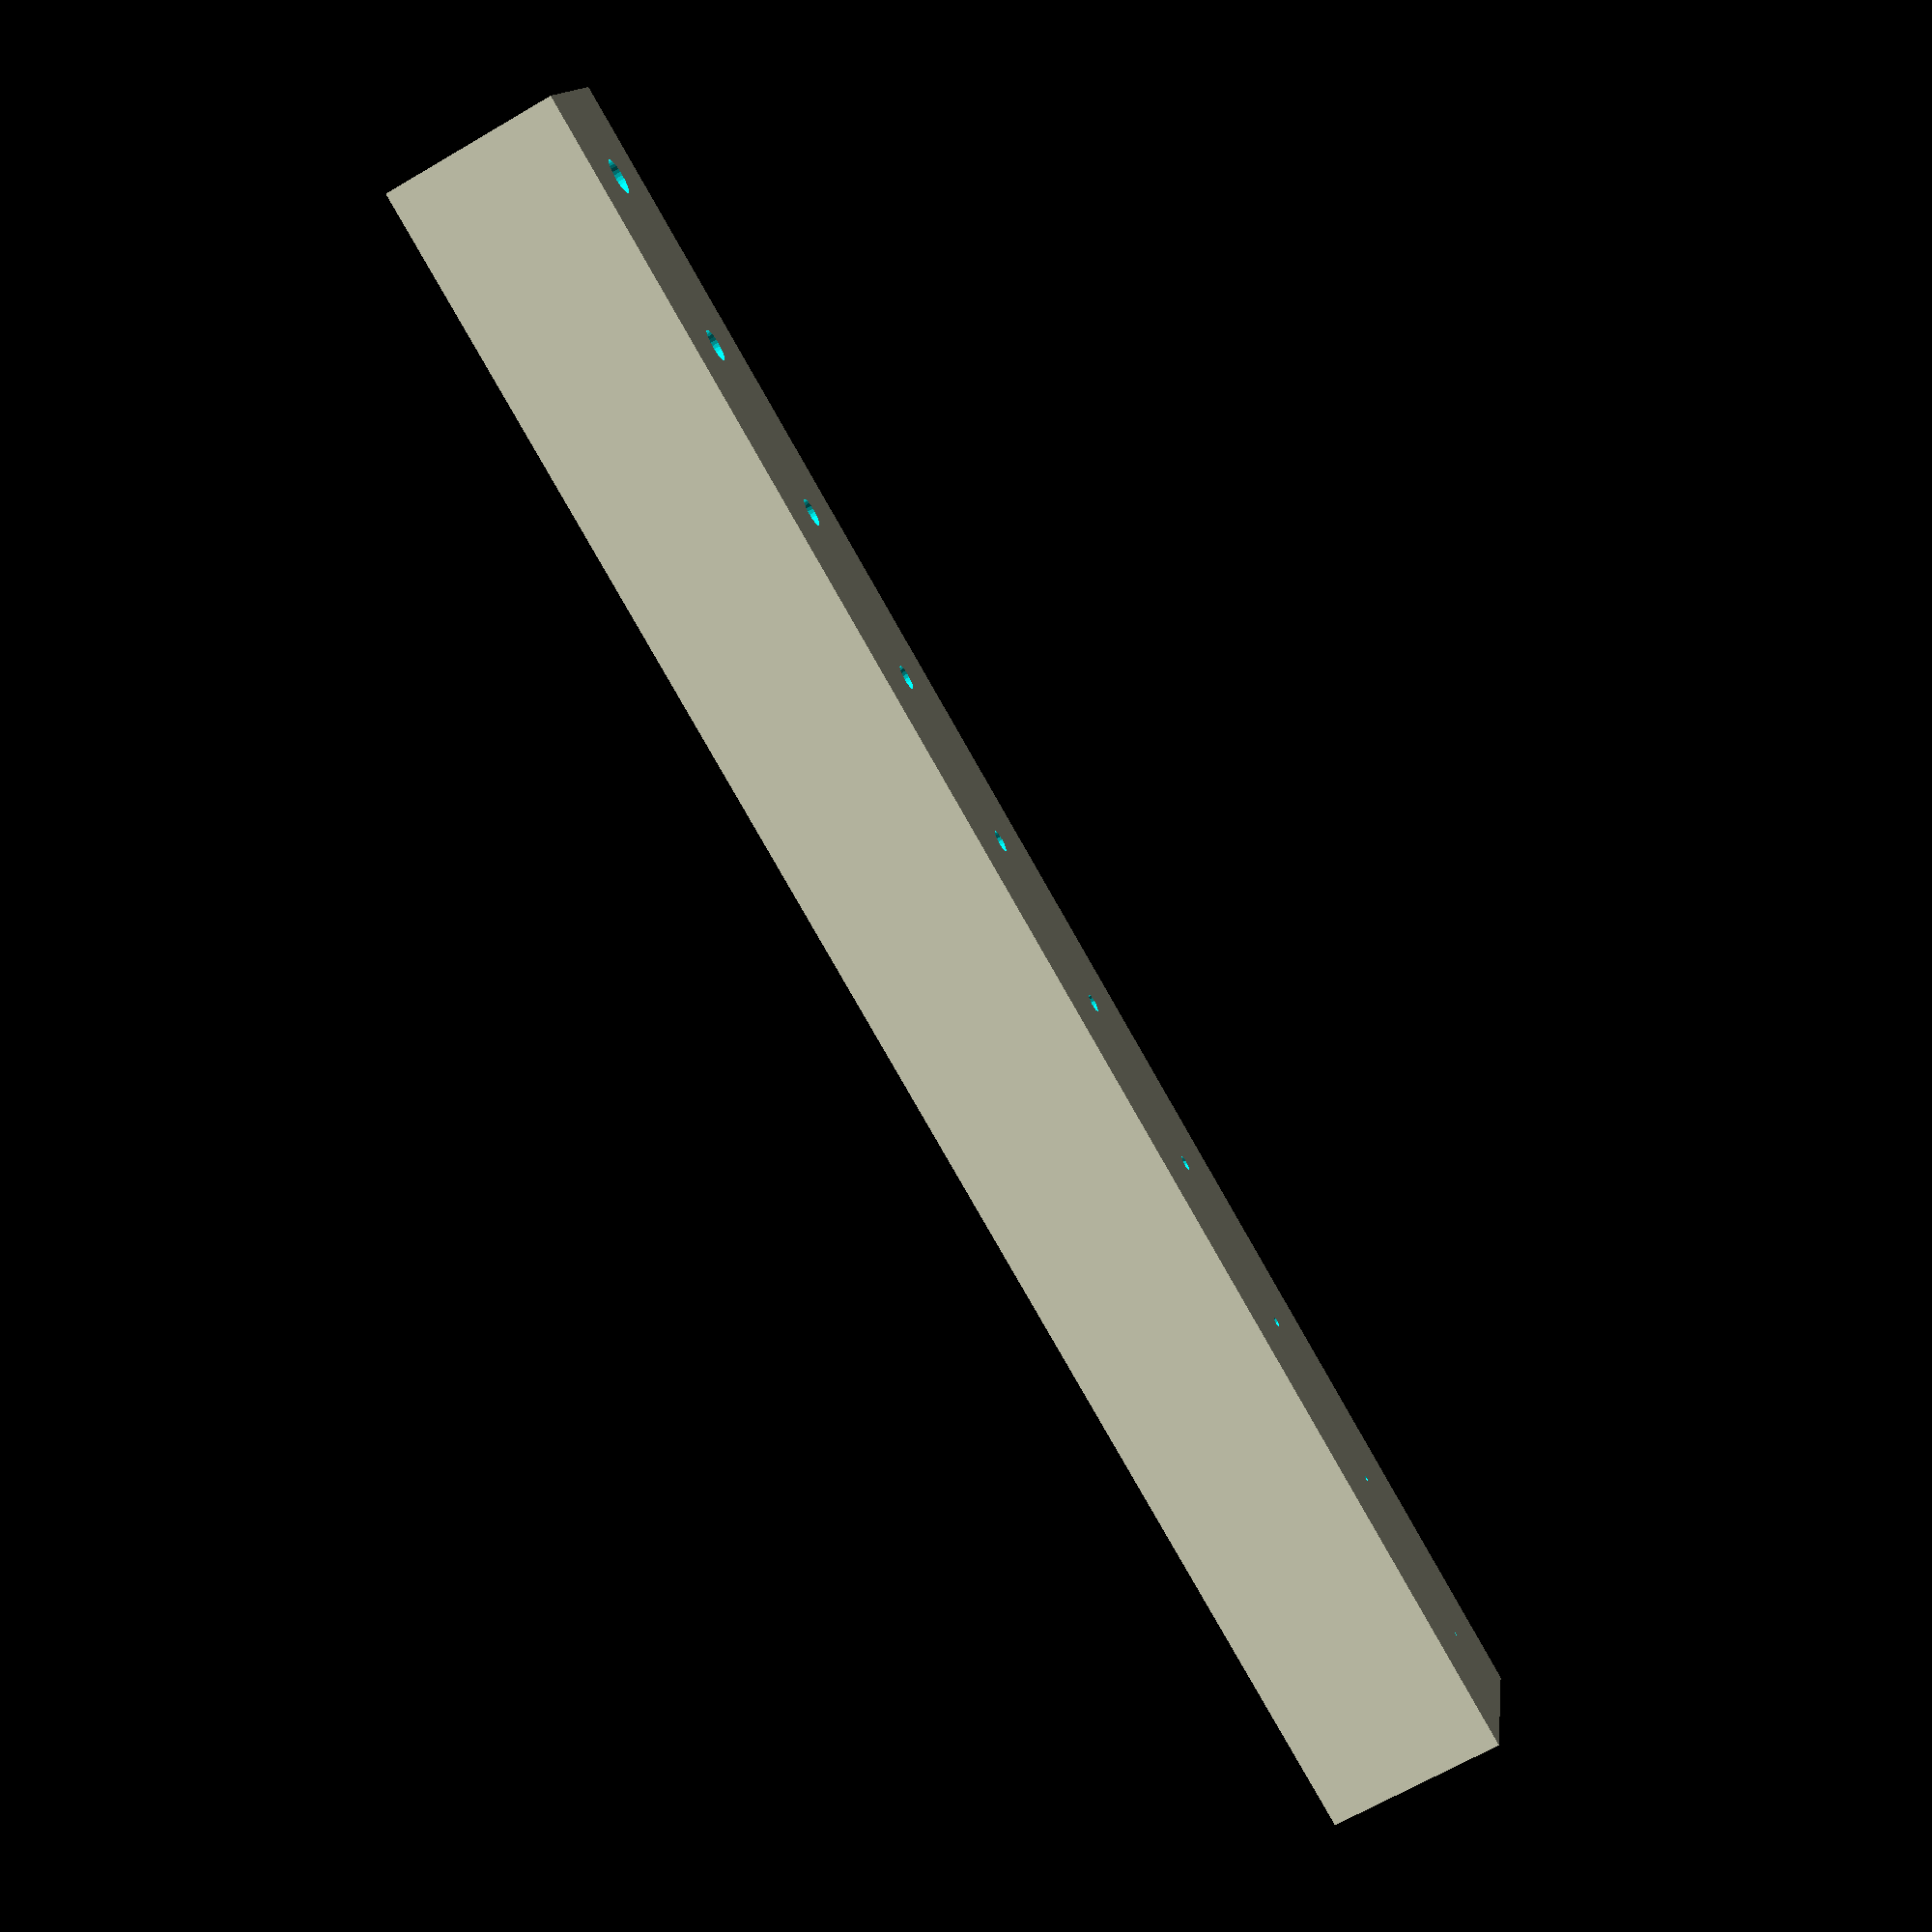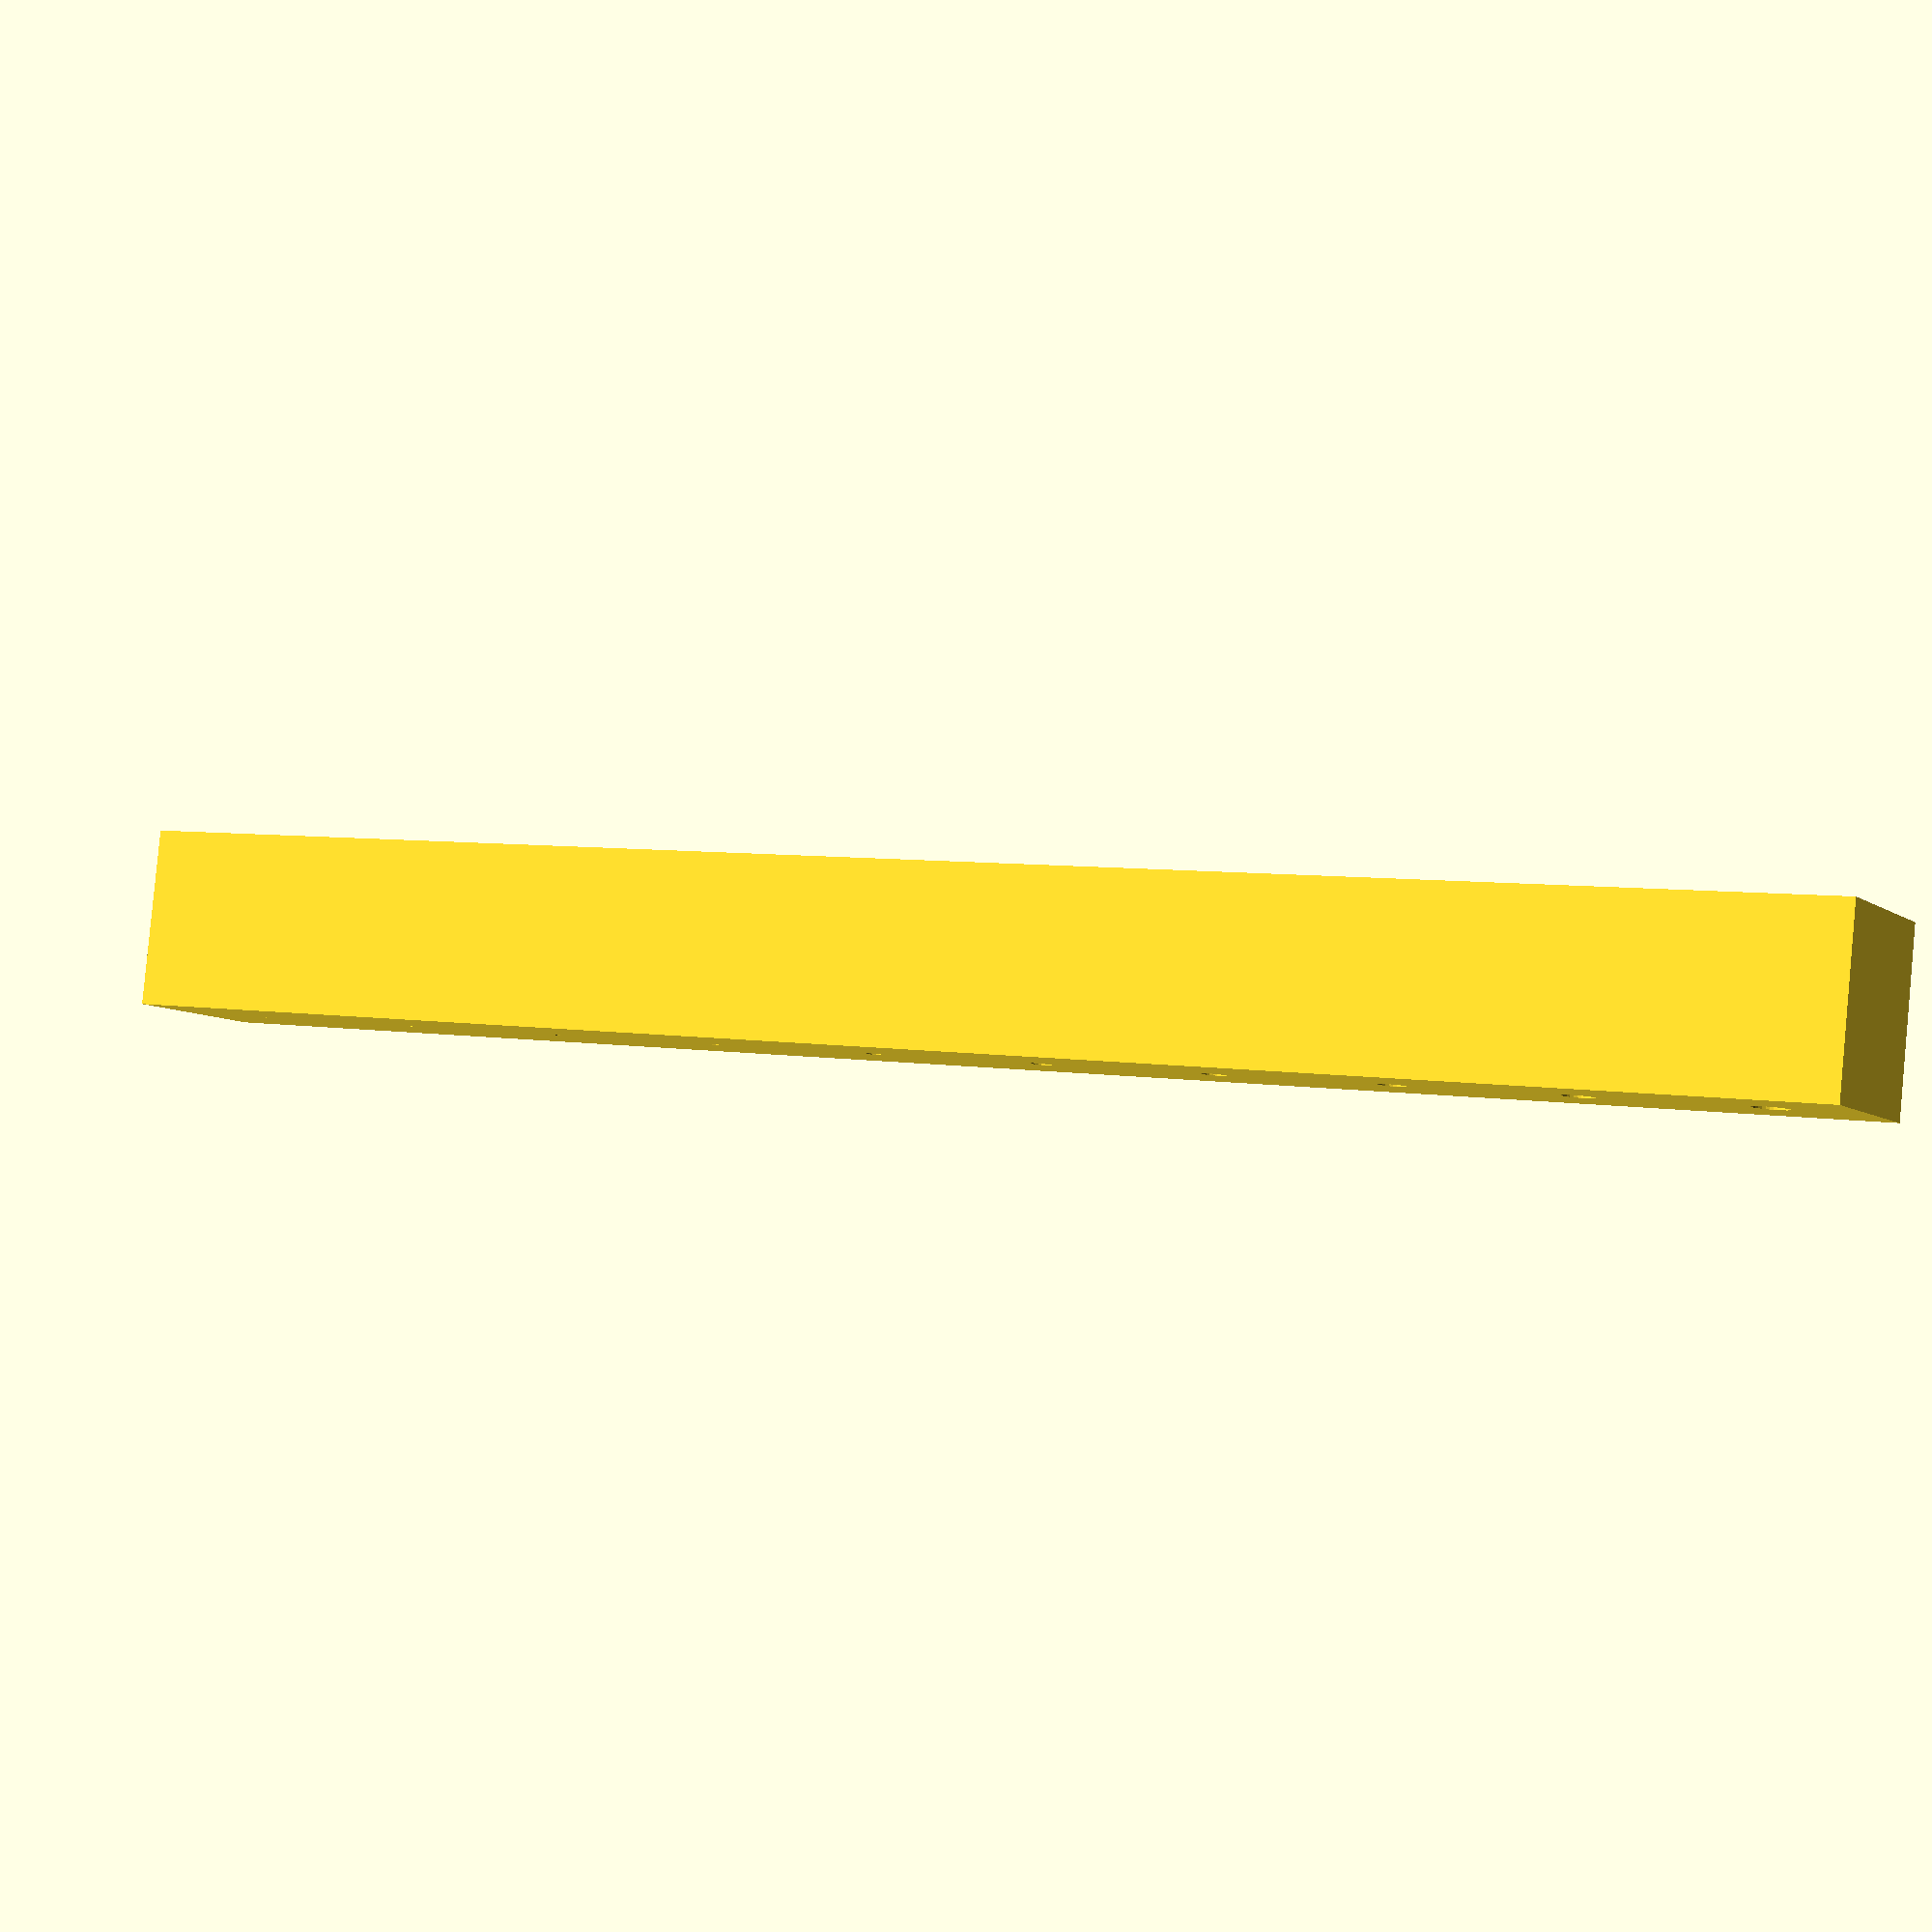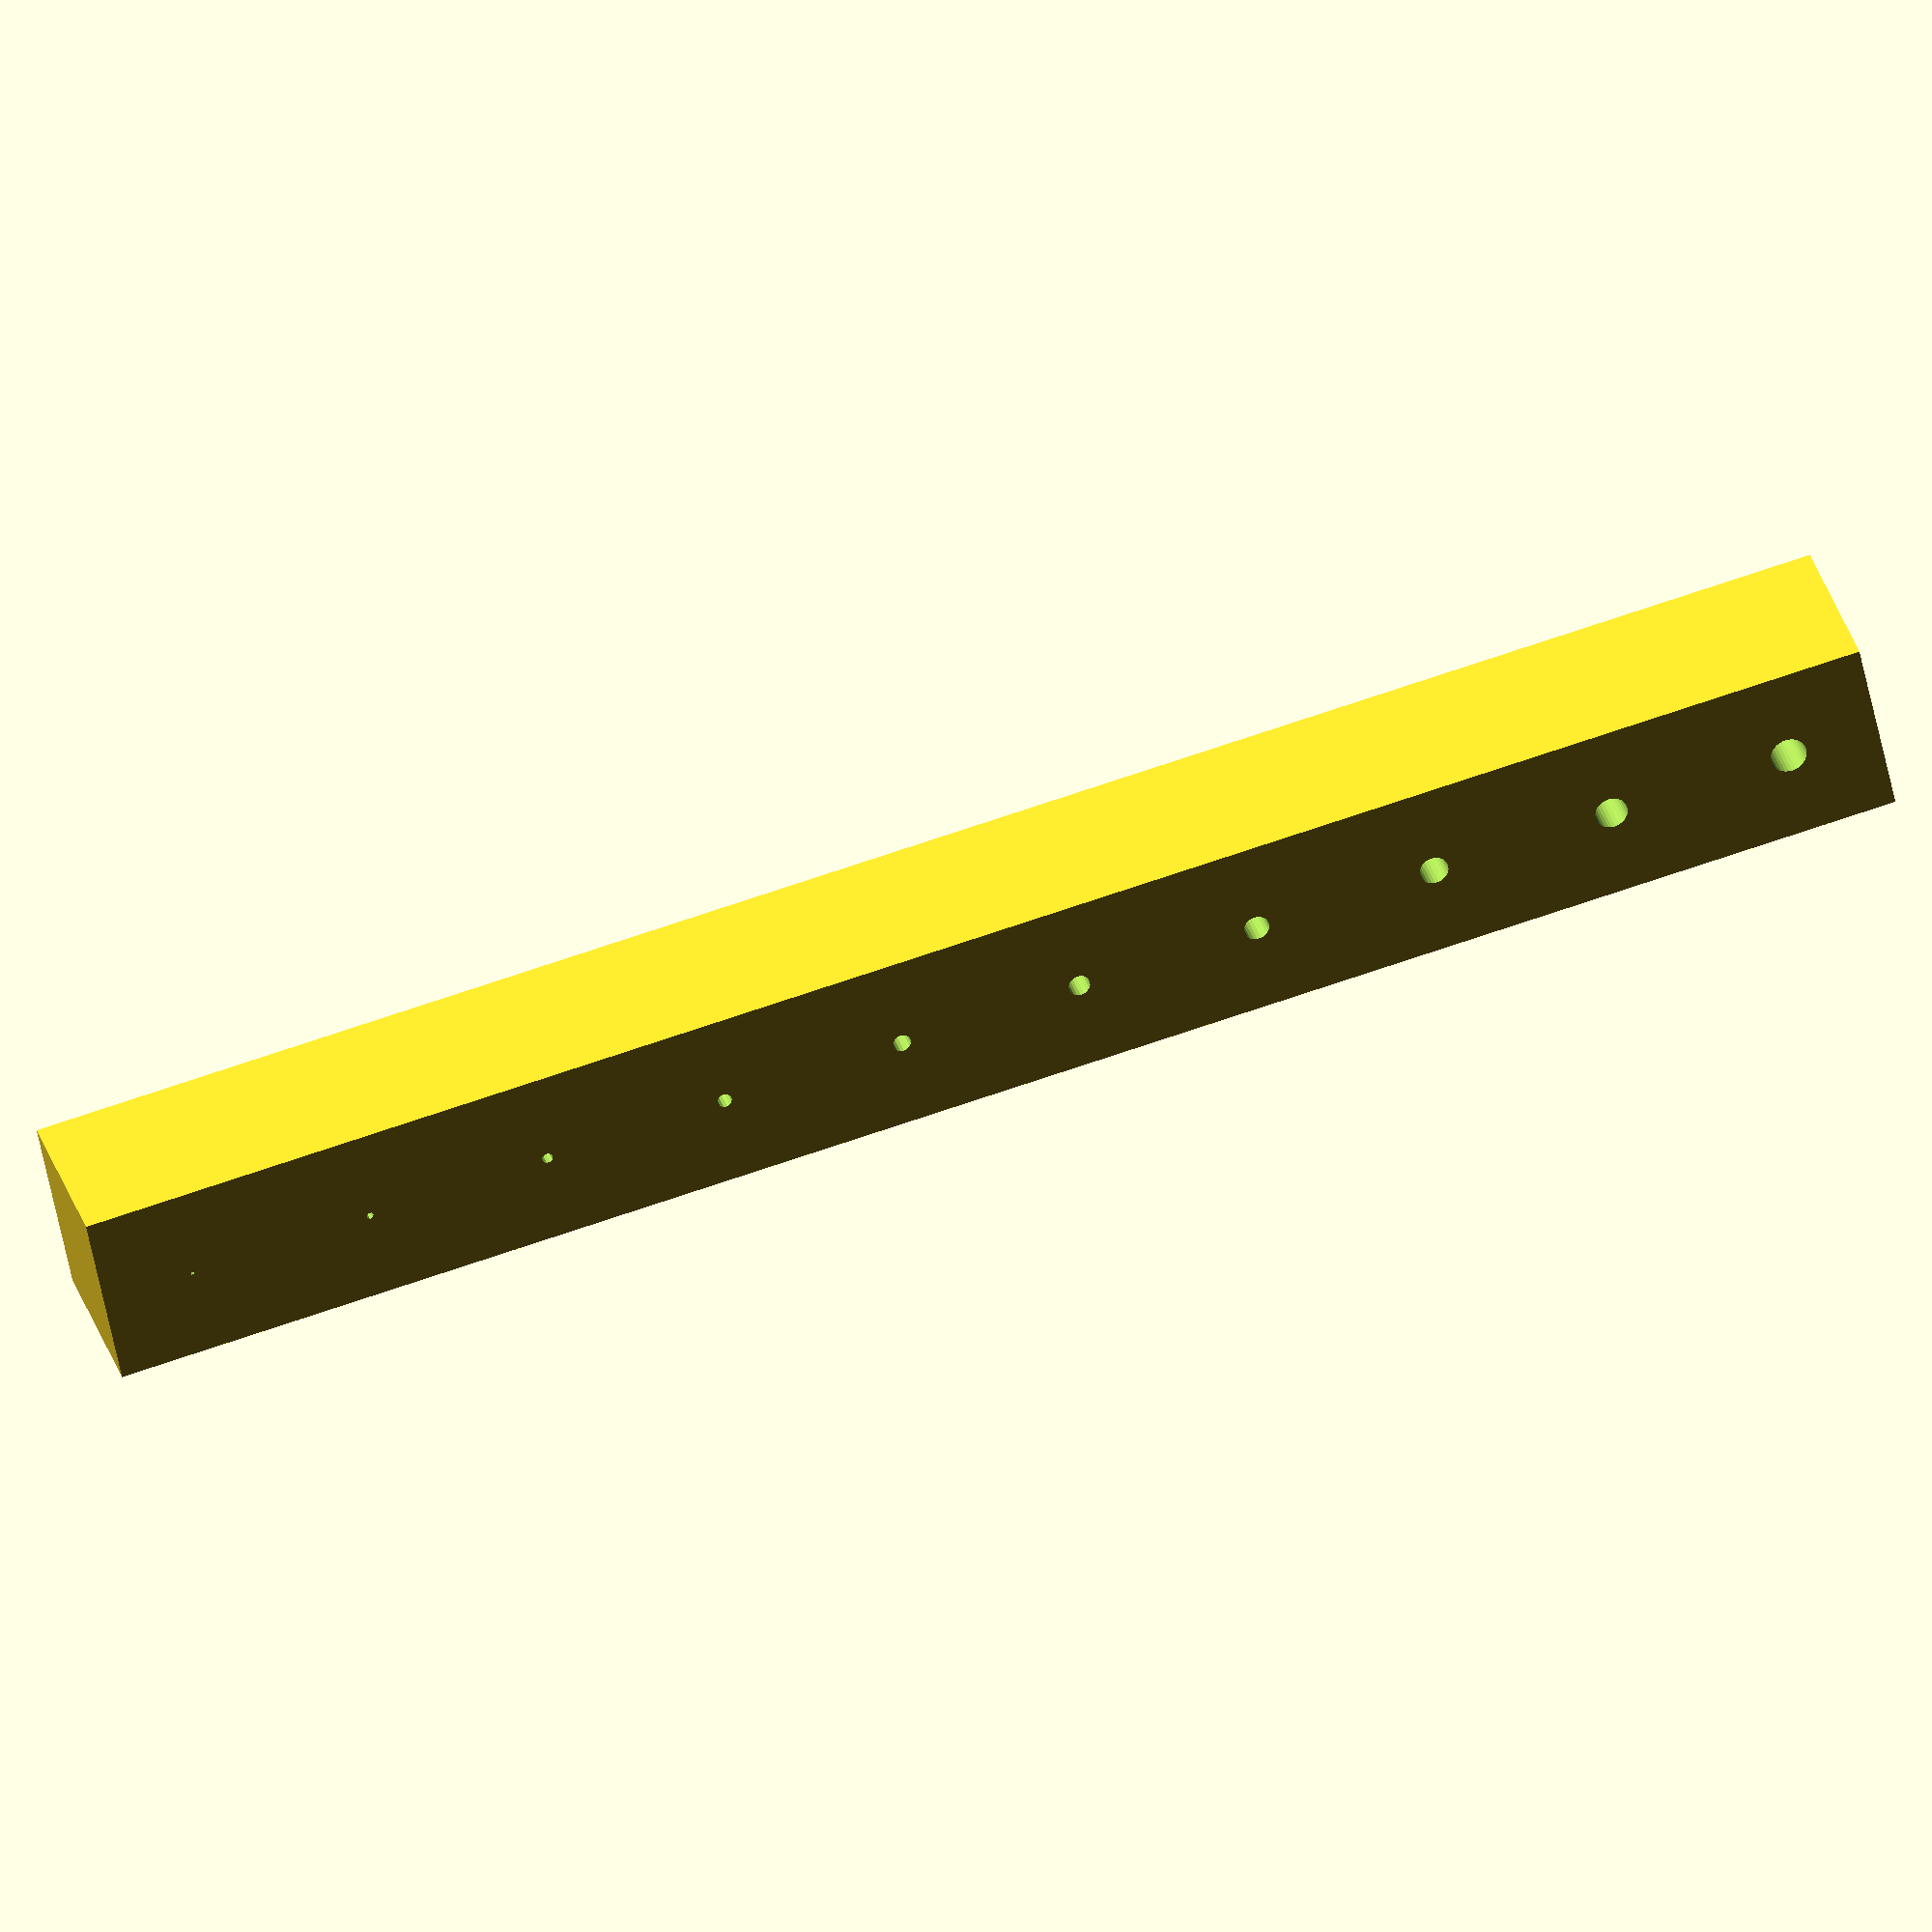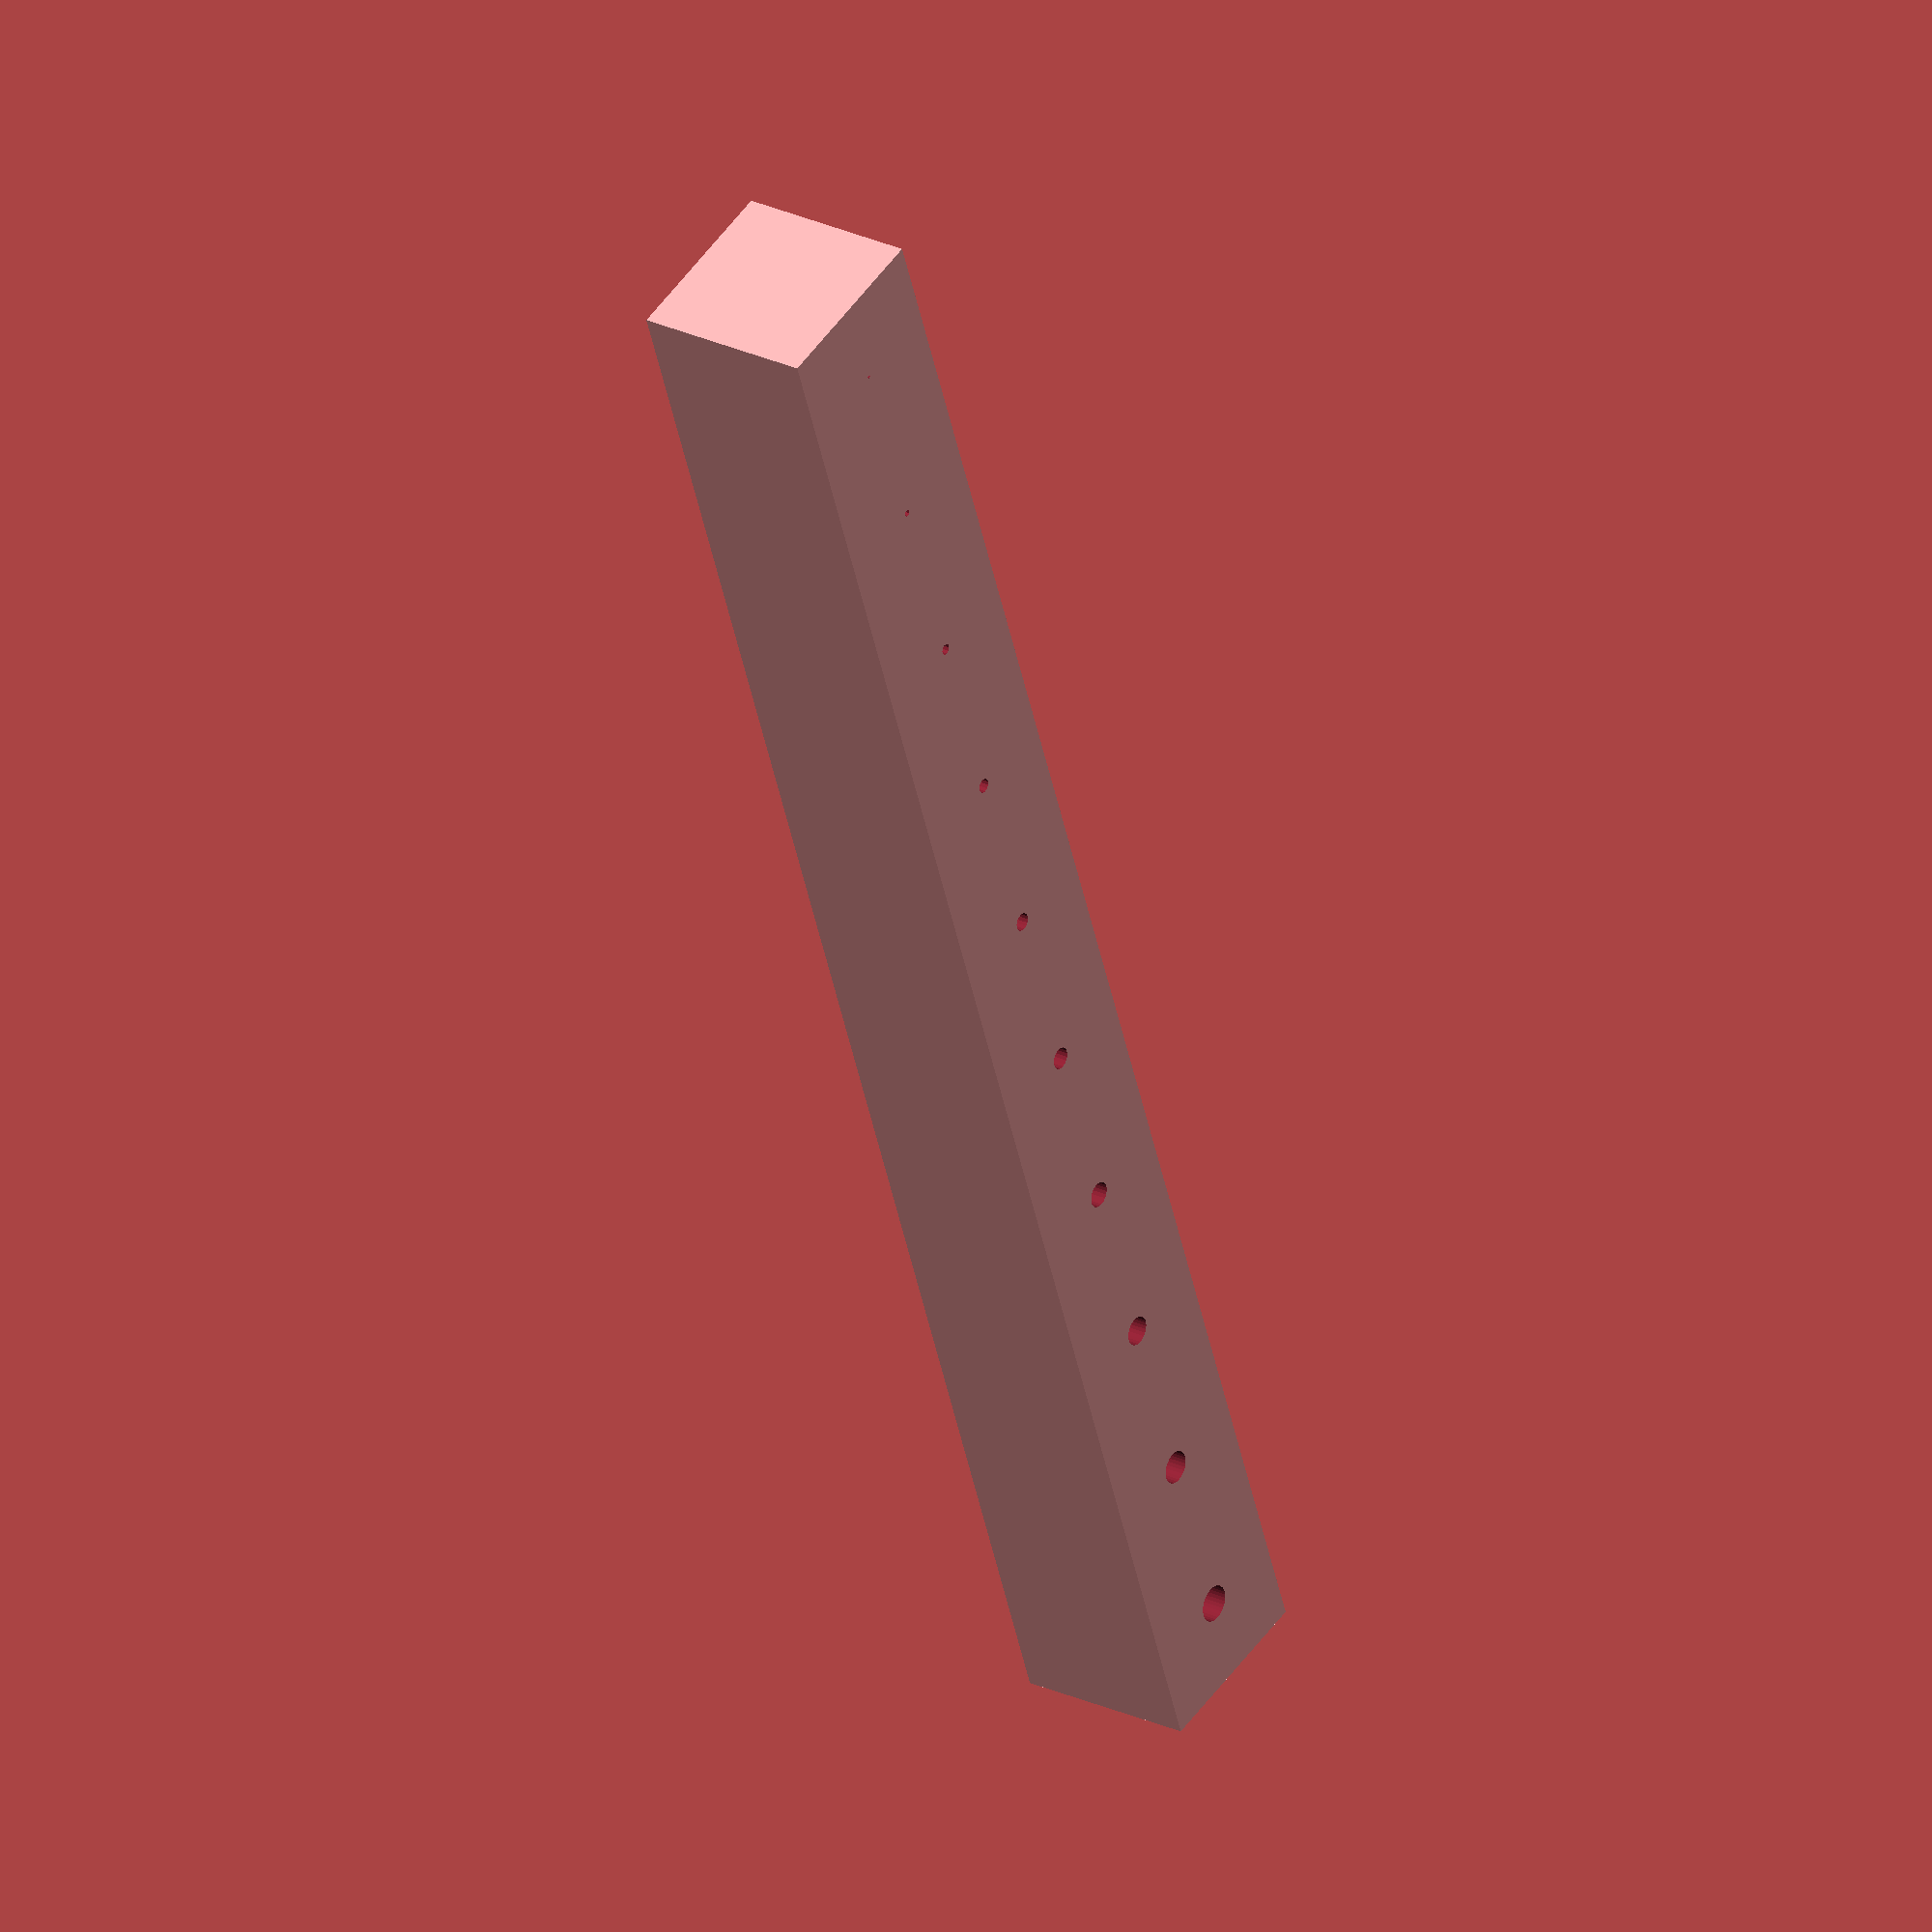
<openscad>
$fs = 0.2;
$fa = 1;

difference() {
	cube([100, 10, 10]);
	for(i = [0:9]) {
		translate([5 + i * 10, 5, -1]) {
			cylinder(r=(i + 1) * 0.1, h=12);
		}
	}
}
</openscad>
<views>
elev=65.8 azim=193.2 roll=300.6 proj=p view=solid
elev=274.7 azim=332.8 roll=5.3 proj=p view=solid
elev=147.7 azim=11.5 roll=15.3 proj=o view=wireframe
elev=334.3 azim=69.9 roll=306.5 proj=o view=wireframe
</views>
